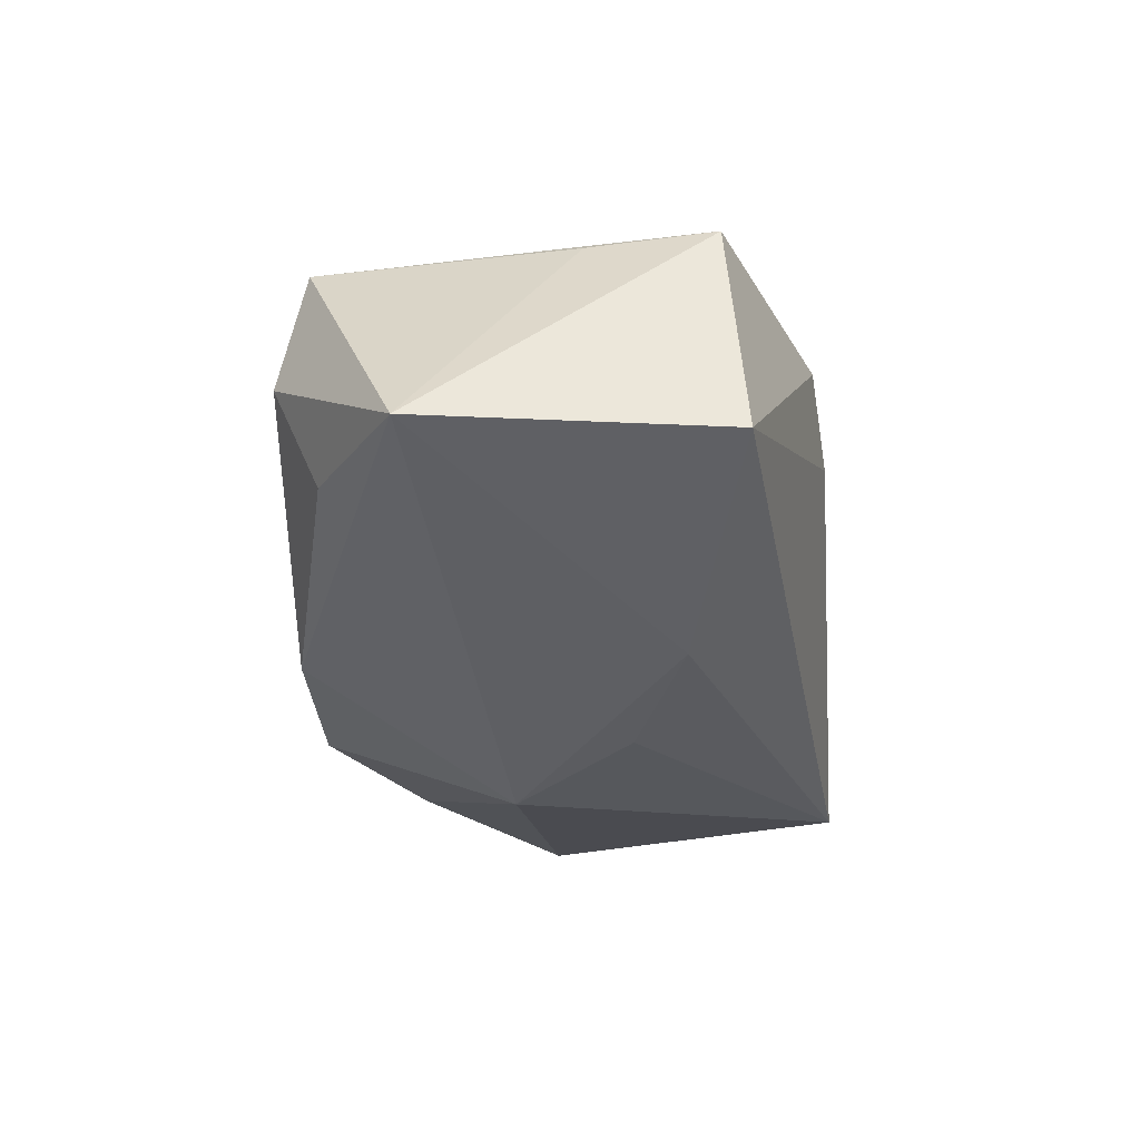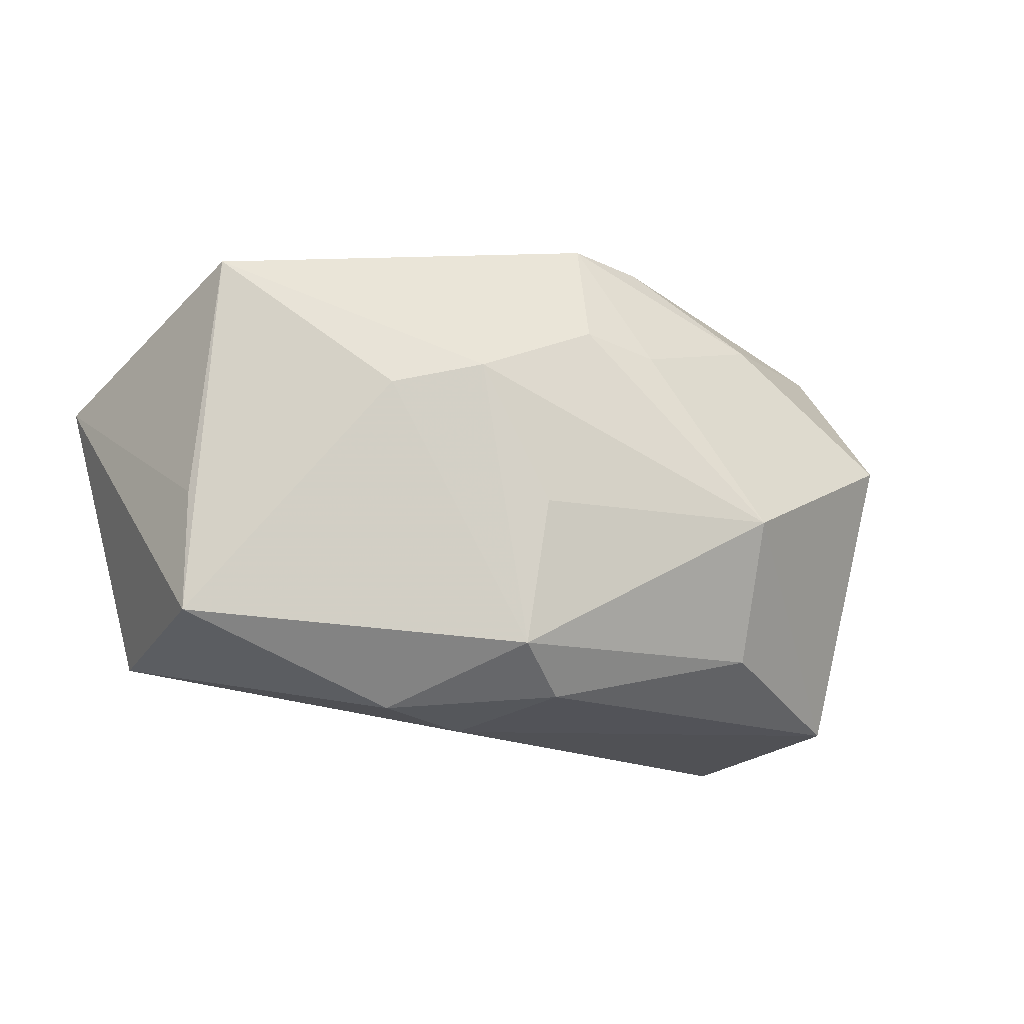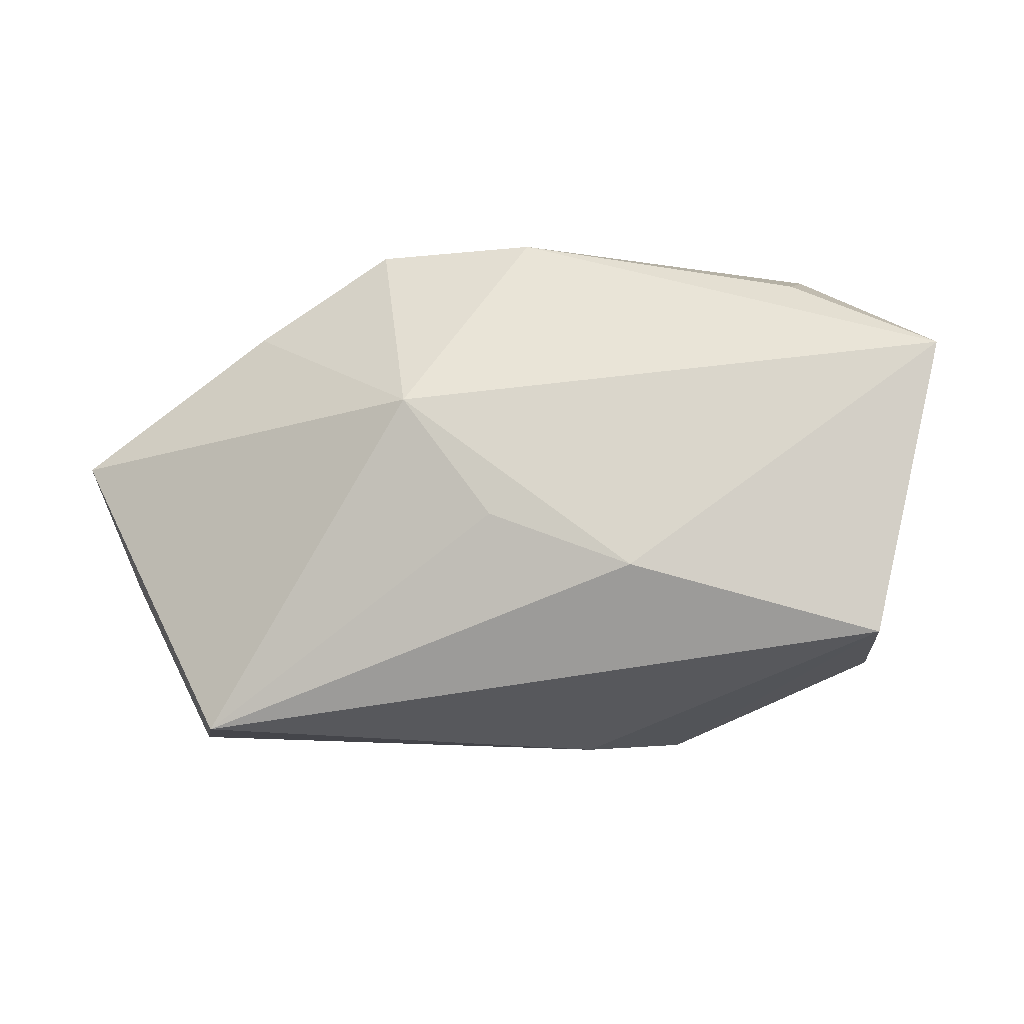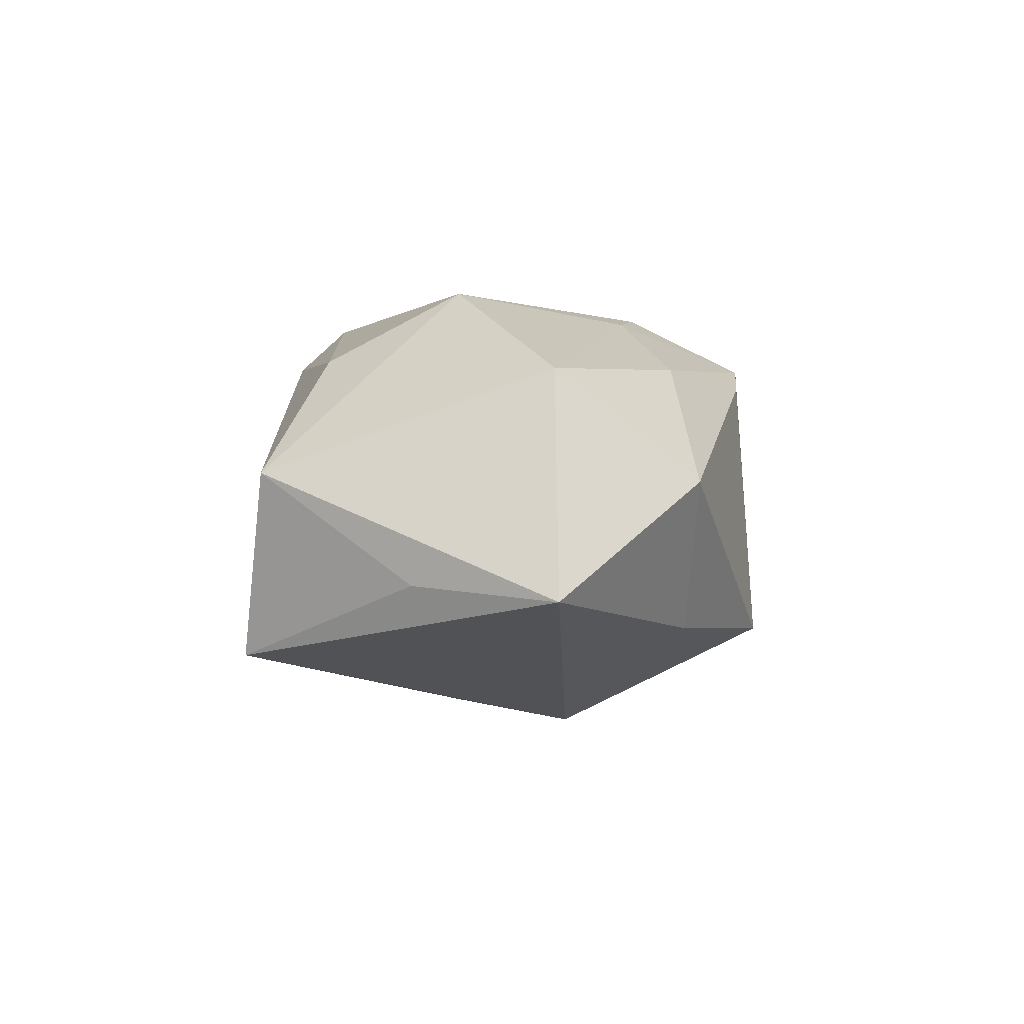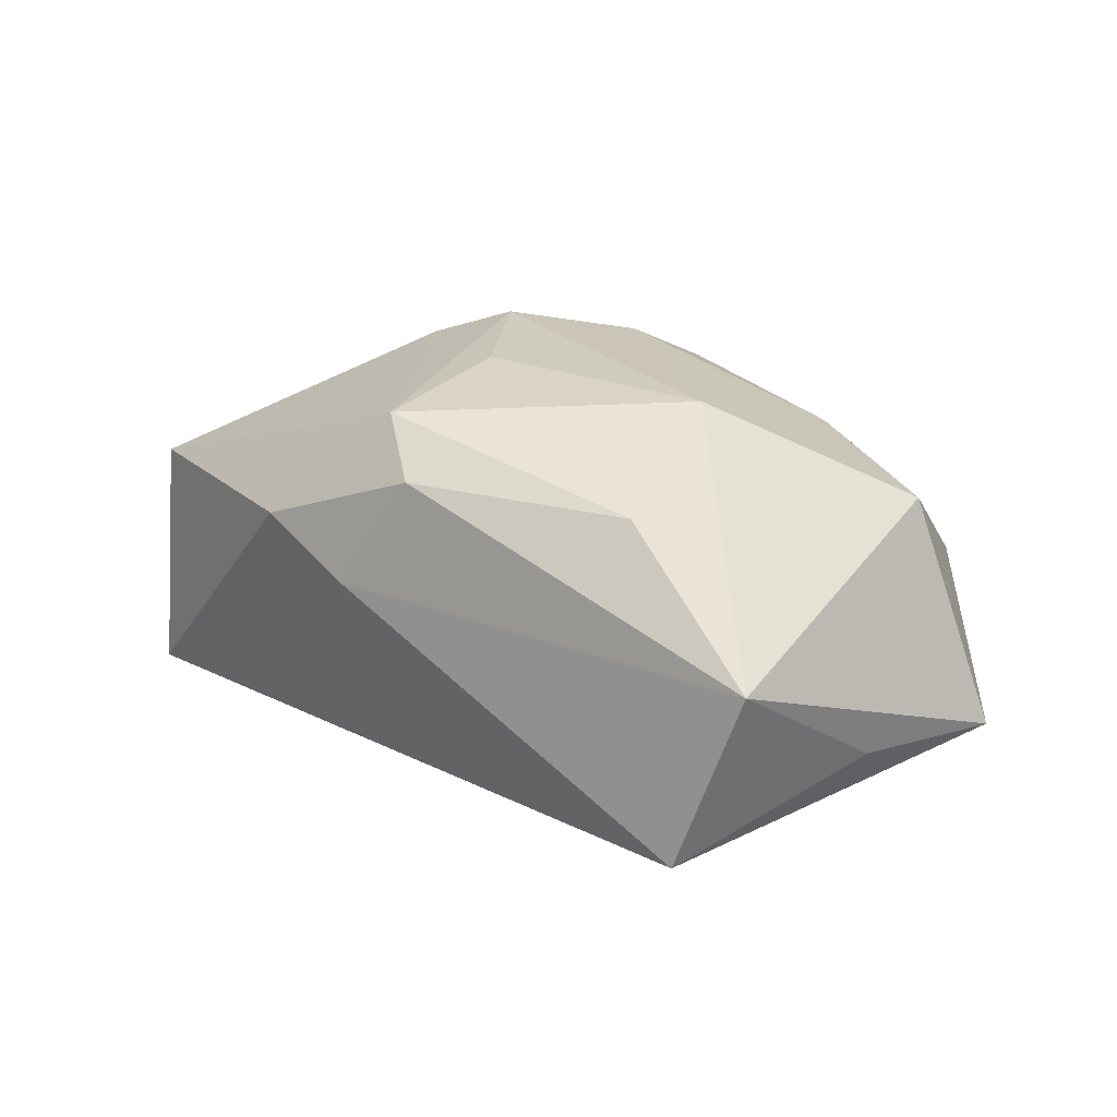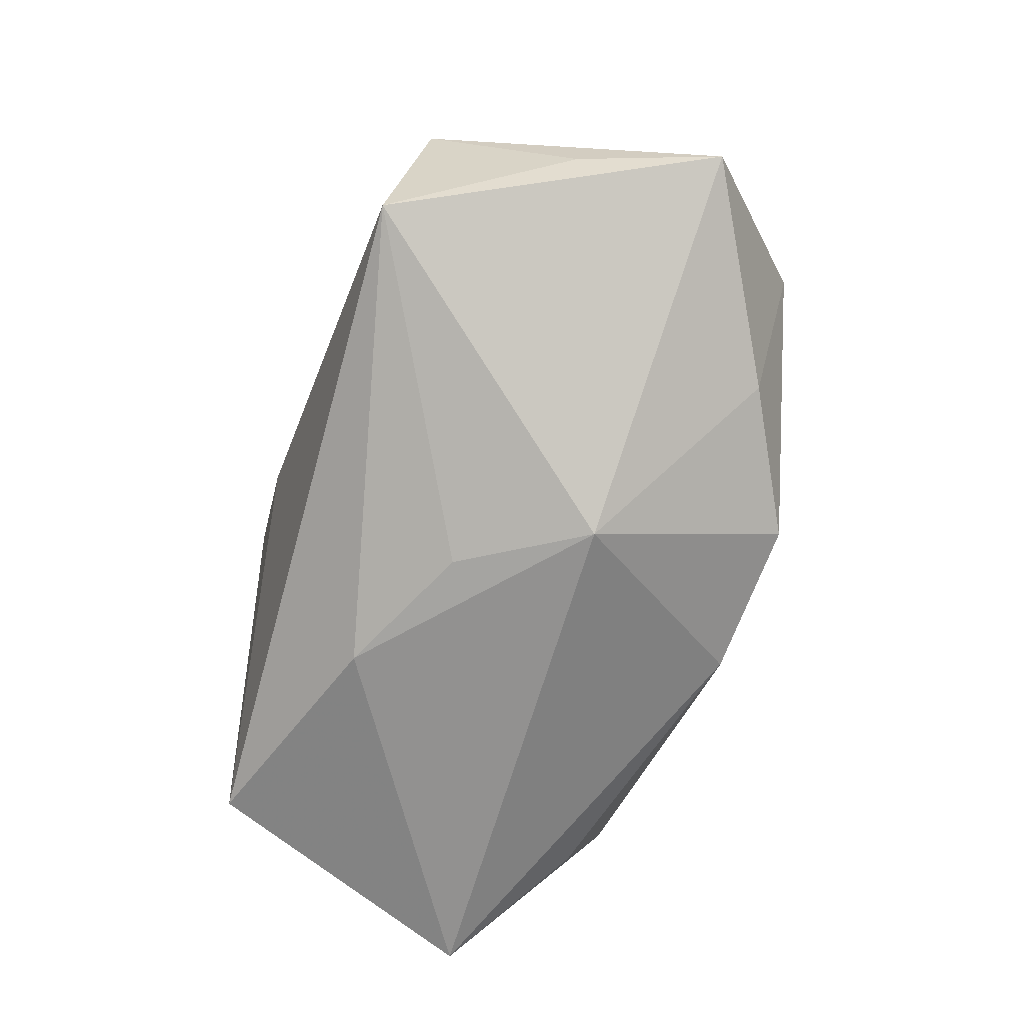
<metadata>
{"format":"obj","ext":"obj","renderer":"f3d","projection":"perspective","resolution":1024,"background":"white","views":[{"elev":-35.6,"azim":-85.9,"up":"+Z"},{"elev":-16.1,"azim":-20.3,"up":"+Y"},{"elev":-15.9,"azim":-171.3,"up":"+Y"},{"elev":0.3,"azim":90.5,"up":"+Z"},{"elev":23.7,"azim":33.4,"up":"+Z"},{"elev":-72.1,"azim":67.9,"up":"+Z"}]}
</metadata>
<code>
v -0.03602 -0.01568 0.009337
v -0.01837 0.00643 0.01915
v 0.03778 0.004457 0.01362
v 0.0129 0.02547 -0.01185
v 0.02631 0.01723 -0.01098
v 0.04023 -0.008573 -0.006271
v -0.03578 -0.003604 0.008347
v -0.01558 -0.02406 0.009835
v -0.0135 -0.01129 -0.01988
v 0.02007 -0.004981 0.02228
v -0.03697 -0.01734 -0.01369
v -0.01008 0.008167 0.02228
v 0.0222 0.01619 0.01443
v 0.00165 0.01332 0.02113
v -0.003255 -0.004993 0.02228
v 0.02063 -0.01798 0.01537
v -0.006611 -0.02511 0.005224
v 0.008877 0.01187 0.02014
v -0.03349 0.02099 0.008696
v -0.03084 0.02386 -0.002163
v -0.004819 -0.01887 0.0205
v -0.002502 0.02554 -0.01263
v 0.04608 0.004732 -0.007453
v -0.0001288 -0.02303 0.01592
v 0.03523 -0.02287 0.004034
v 0.0001733 -0.005818 -0.02051
v -0.04391 0.01113 -0.0163
v 0.0353 0.01798 0.00319
v 0.01017 0.02397 0.01314
v 0.02969 -0.02511 -0.01338
v 0.002793 0.02464 0.01542
v 0.008622 0.005948 -0.02185
v -0.02988 0.01942 -0.0124
f 9 27 32
f 8 21 1
f 26 9 32
f 32 30 26
f 26 30 9
f 17 30 25
f 32 27 22
f 22 4 32
f 32 4 5
f 2 21 12
f 1 21 2
f 27 1 7
f 27 9 11
f 11 1 27
f 9 30 11
f 11 8 1
f 11 30 17
f 17 8 11
f 12 21 15
f 24 8 17
f 17 25 24
f 21 8 24
f 10 25 3
f 10 15 21
f 12 15 10
f 27 7 19
f 19 2 12
f 1 2 19
f 19 7 1
f 3 25 23
f 23 30 32
f 32 5 23
f 4 29 28
f 28 5 4
f 28 23 5
f 3 23 28
f 12 10 14
f 27 19 20
f 6 25 30
f 30 23 6
f 6 23 25
f 3 28 13
f 13 28 29
f 25 10 16
f 16 24 25
f 16 10 21
f 21 24 16
f 33 22 27
f 27 20 33
f 33 20 22
f 31 20 19
f 22 20 31
f 31 13 29
f 31 19 12
f 12 14 31
f 31 29 4
f 4 22 31
f 18 31 14
f 13 31 18
f 18 14 10
f 18 10 3
f 3 13 18

</code>
